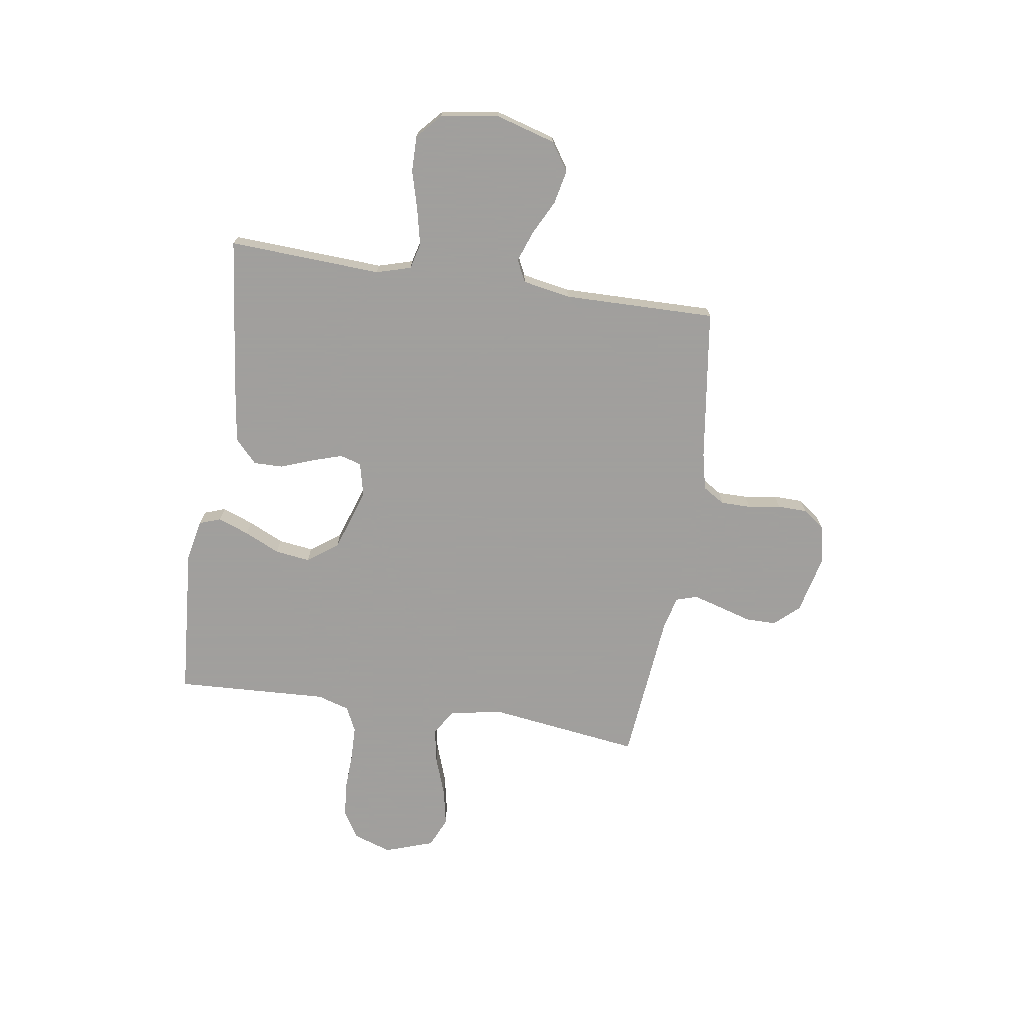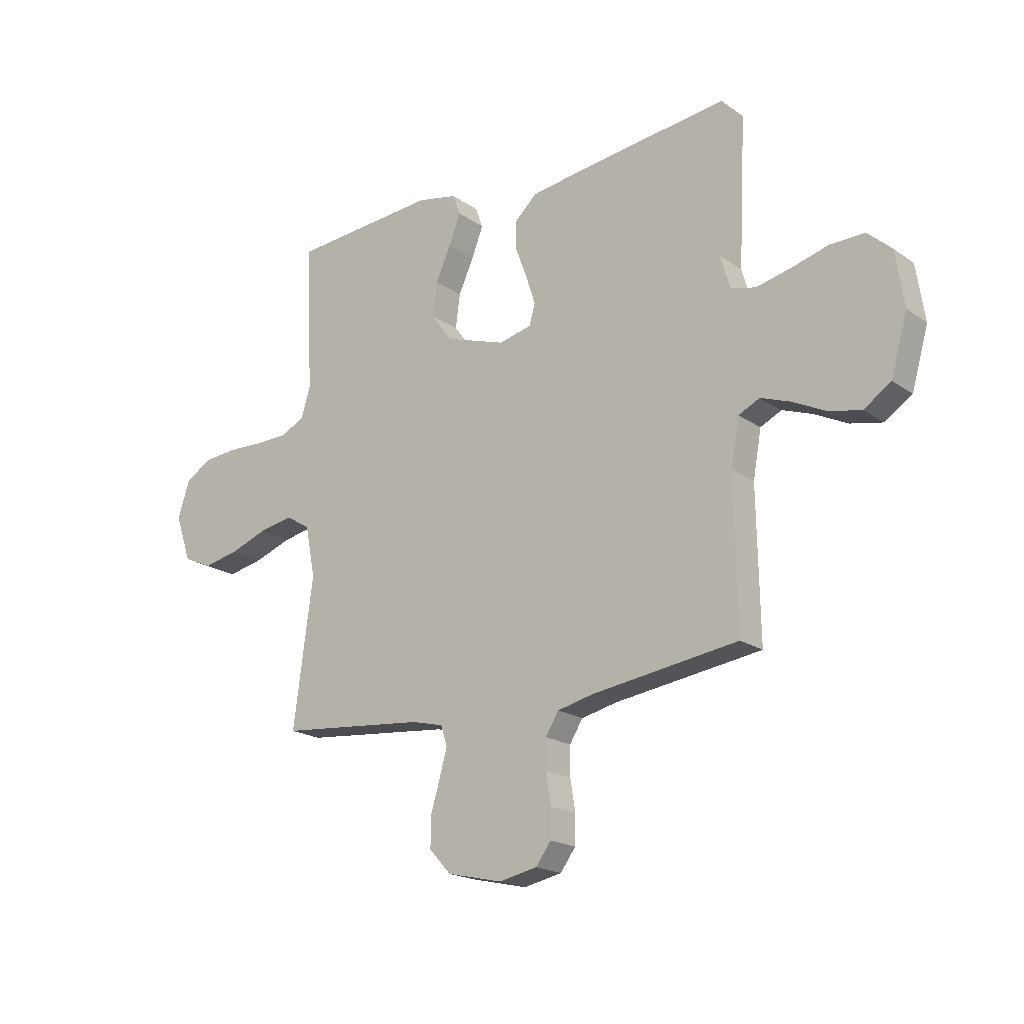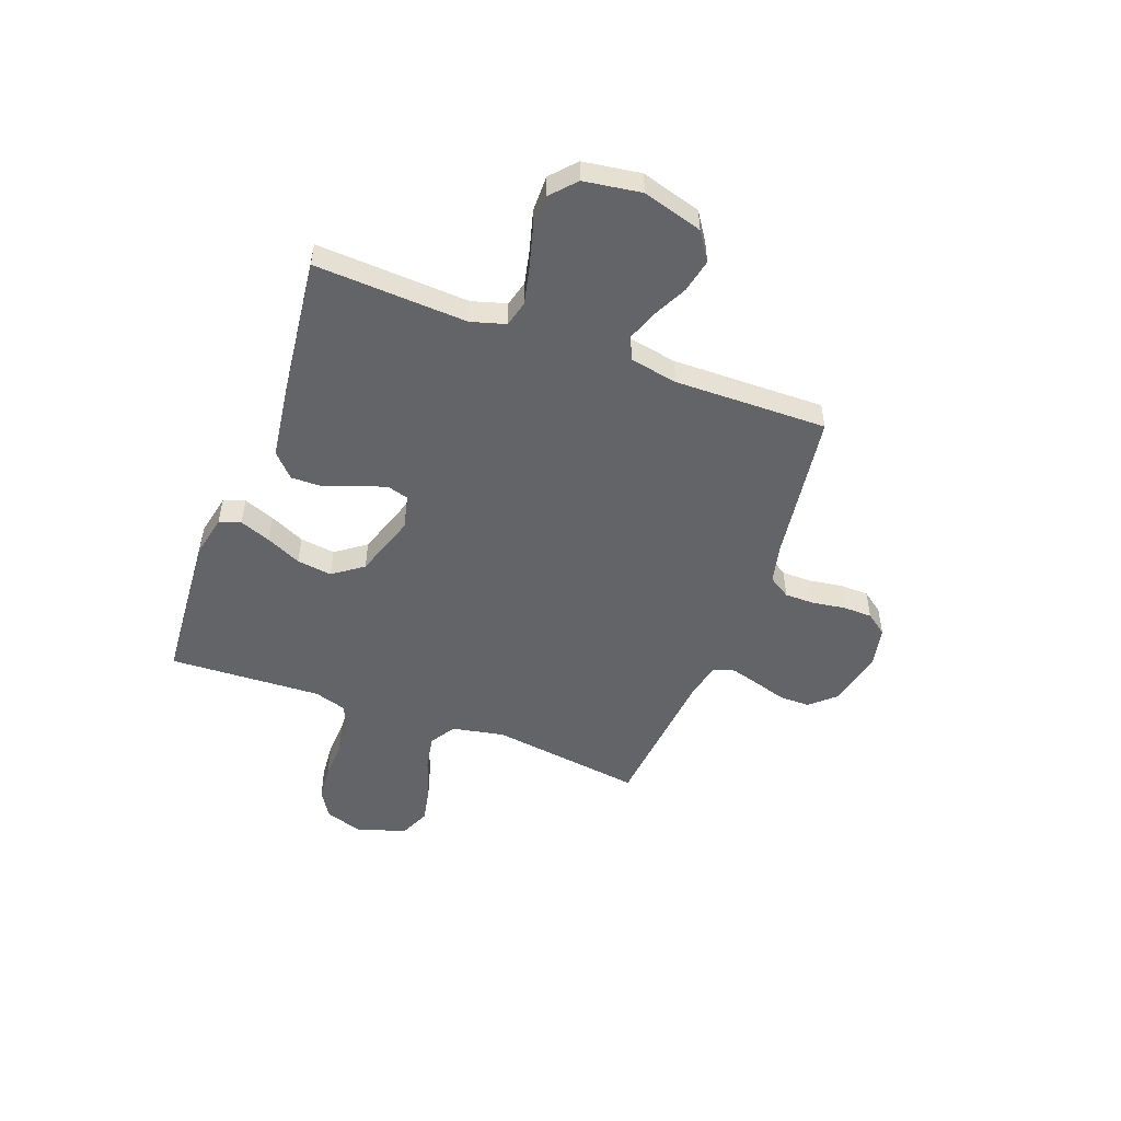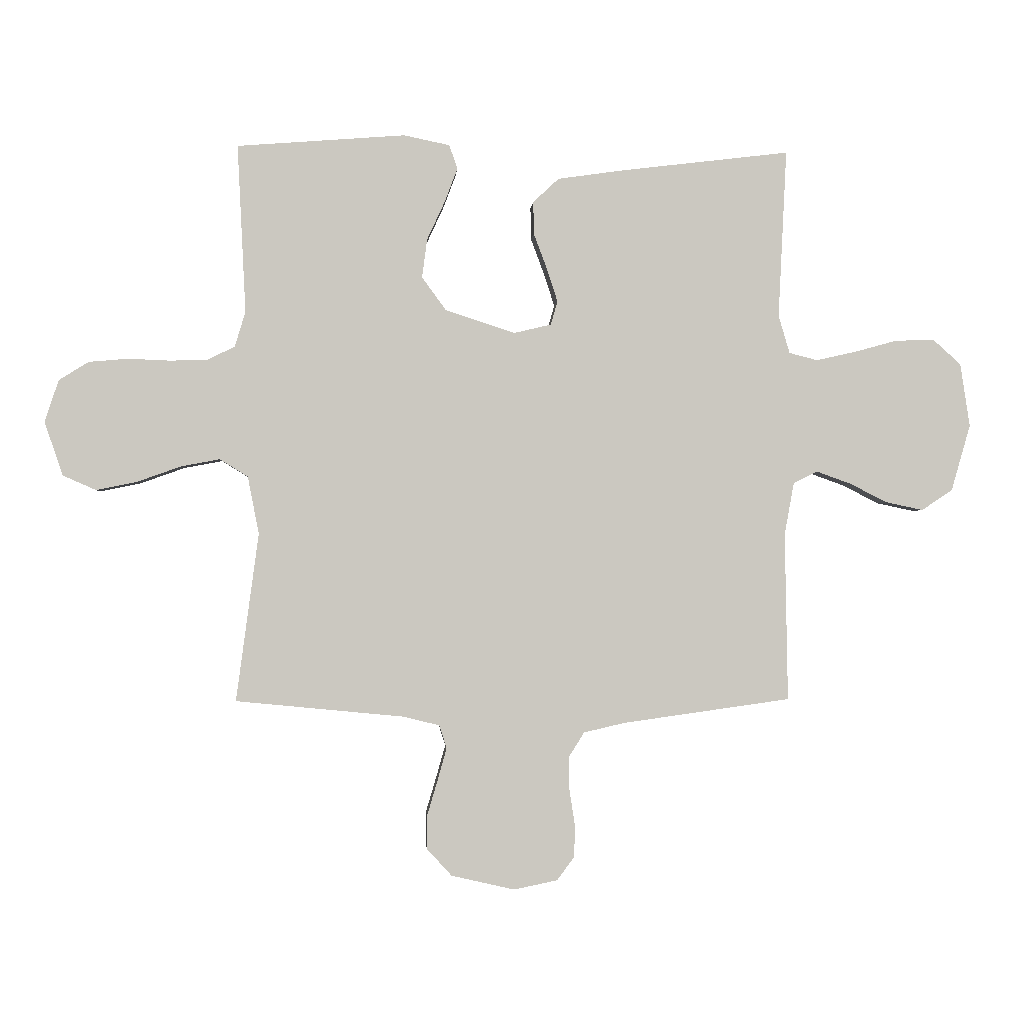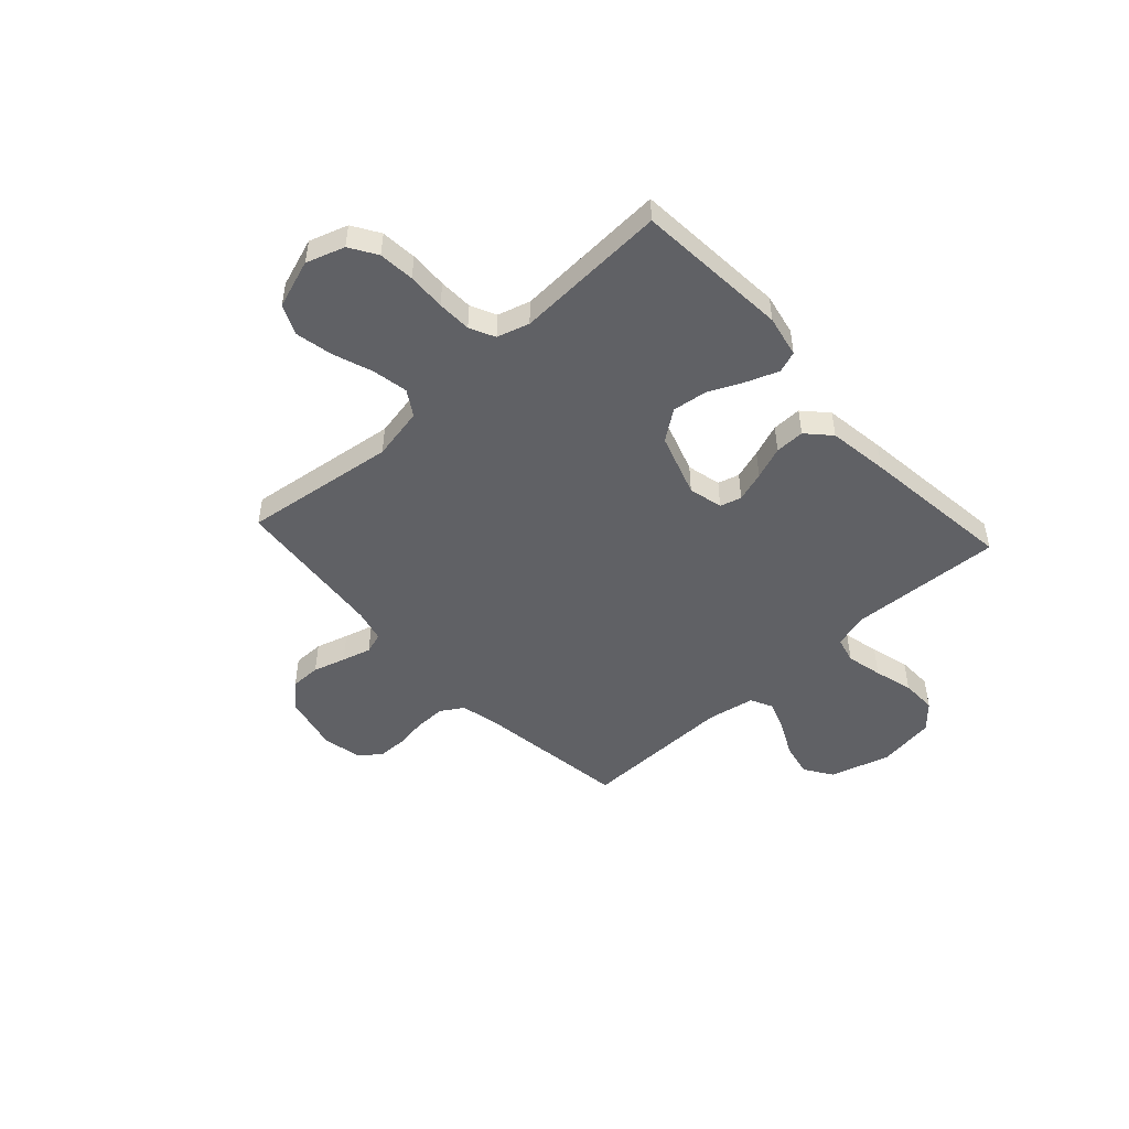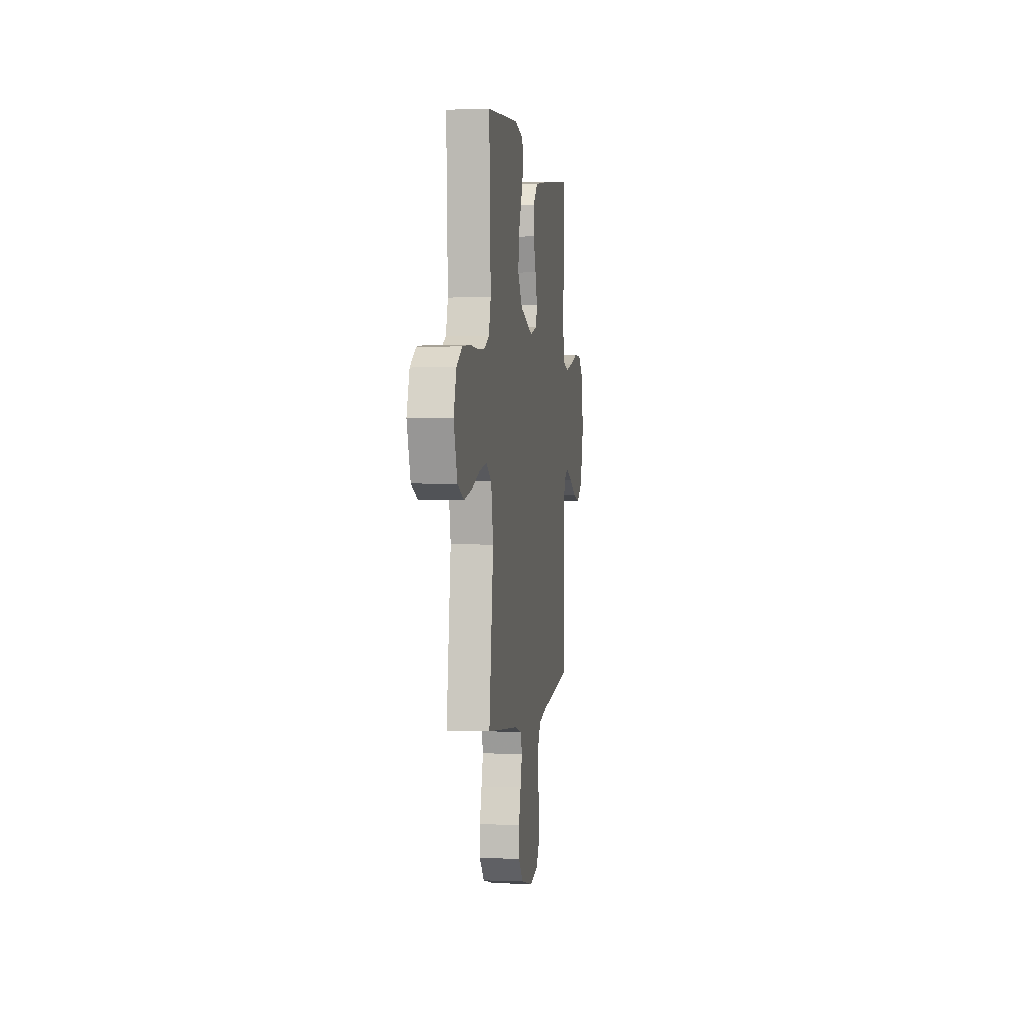
<metadata>
{"format":"obj","ext":"obj","renderer":"f3d","projection":"perspective","resolution":1024,"background":"white","views":[{"elev":-71.5,"azim":81.2,"up":"+Y"},{"elev":-19.3,"azim":38.0,"up":"+Z"},{"elev":-51.1,"azim":69.5,"up":"+Y"},{"elev":-1.5,"azim":-3.8,"up":"+Z"},{"elev":-48.8,"azim":-47.5,"up":"+Y"},{"elev":1.5,"azim":-81.8,"up":"+Z"}]}
</metadata>
<code>
v 0.5 0.07 -0.5
v 0.2 0.07 -0.542
v 0.127 0.07 -0.559
v 0.1 0.07 -0.602
v 0.1 0.07 -0.661
v 0.11 0.07 -0.725
v 0.109 0.07 -0.783
v 0.078 0.07 -0.825
v 0 0.07 -0.841
v -0.113 0.07 -0.815
v -0.157 0.07 -0.767
v -0.157 0.07 -0.707
v -0.138 0.07 -0.643
v -0.122 0.07 -0.586
v -0.135 0.07 -0.545
v -0.2 0.07 -0.529
v -0.5 0.07 -0.5
v -0.46 0.07 -0.2
v -0.48 0.07 -0.097
v -0.53 0.07 -0.066
v -0.599 0.07 -0.079
v -0.677 0.07 -0.107
v -0.75 0.07 -0.122
v -0.809 0.07 -0.096
v -0.842 0.07 0
v -0.817 0.07 0.075
v -0.764 0.07 0.108
v -0.694 0.07 0.114
v -0.62 0.07 0.111
v -0.553 0.07 0.113
v -0.504 0.07 0.137
v -0.485 0.07 0.2
v -0.5 0.07 0.5
v -0.2 0.07 0.523
v -0.118 0.07 0.506
v -0.103 0.07 0.464
v -0.126 0.07 0.403
v -0.158 0.07 0.334
v -0.167 0.07 0.265
v -0.124 0.07 0.206
v 0 0.07 0.165
v 0.067 0.07 0.181
v 0.079 0.07 0.223
v 0.06 0.07 0.282
v 0.036 0.07 0.346
v 0.035 0.07 0.404
v 0.081 0.07 0.447
v 0.2 0.07 0.464
v 0.5 0.07 0.5
v 0.485 0.07 0.2
v 0.505 0.07 0.132
v 0.556 0.07 0.119
v 0.627 0.07 0.135
v 0.703 0.07 0.156
v 0.773 0.07 0.157
v 0.822 0.07 0.113
v 0.839 0.07 0
v 0.805 0.07 -0.118
v 0.75 0.07 -0.155
v 0.684 0.07 -0.141
v 0.616 0.07 -0.107
v 0.555 0.07 -0.085
v 0.512 0.07 -0.106
v 0.495 0.07 -0.2
v 0.5 0 -0.5
v 0.2 0 -0.542
v 0.127 0 -0.559
v 0.1 0 -0.602
v 0.1 0 -0.661
v 0.11 0 -0.725
v 0.109 0 -0.783
v 0.078 0 -0.825
v 0 0 -0.841
v -0.113 0 -0.815
v -0.157 0 -0.767
v -0.157 0 -0.707
v -0.138 0 -0.643
v -0.122 0 -0.586
v -0.135 0 -0.545
v -0.2 0 -0.529
v -0.5 0 -0.5
v -0.46 0 -0.2
v -0.48 0 -0.097
v -0.53 0 -0.066
v -0.599 0 -0.079
v -0.677 0 -0.107
v -0.75 0 -0.122
v -0.809 0 -0.096
v -0.842 0 0
v -0.817 0 0.075
v -0.764 0 0.108
v -0.694 0 0.114
v -0.62 0 0.111
v -0.553 0 0.113
v -0.504 0 0.137
v -0.485 0 0.2
v -0.5 0 0.5
v -0.2 0 0.523
v -0.118 0 0.506
v -0.103 0 0.464
v -0.126 0 0.403
v -0.158 0 0.334
v -0.167 0 0.265
v -0.124 0 0.206
v 0 0 0.165
v 0.067 0 0.181
v 0.079 0 0.223
v 0.06 0 0.282
v 0.036 0 0.346
v 0.035 0 0.404
v 0.081 0 0.447
v 0.2 0 0.464
v 0.5 0 0.5
v 0.485 0 0.2
v 0.505 0 0.132
v 0.556 0 0.119
v 0.627 0 0.135
v 0.703 0 0.156
v 0.773 0 0.157
v 0.822 0 0.113
v 0.839 0 0
v 0.805 0 -0.118
v 0.75 0 -0.155
v 0.684 0 -0.141
v 0.616 0 -0.107
v 0.555 0 -0.085
v 0.512 0 -0.106
v 0.495 0 -0.2
f 59 60 61
f 58 59 61
f 57 58 61
f 56 57 61
f 55 56 61
f 54 55 61
f 53 54 61
f 52 53 61 62
f 51 52 62 63
f 48 49 50
f 47 48 50
f 46 47 50
f 45 46 50
f 44 45 50
f 51 63 64
f 50 51 64
f 44 50 64
f 43 44 64
f 36 37 38
f 35 36 38
f 34 35 38
f 33 34 38
f 32 33 38
f 31 32 38 39
f 30 31 39 40
f 27 28 29
f 26 27 29
f 25 26 29
f 24 25 29
f 23 24 29
f 22 23 29
f 21 22 29
f 20 21 29 30
f 30 40 41
f 20 30 41
f 19 20 41
f 16 17 18
f 19 41 42
f 18 19 42
f 16 18 42
f 15 16 42
f 11 12 13
f 10 11 13
f 9 10 13
f 8 9 13
f 7 8 13
f 6 7 13
f 5 6 13
f 4 5 13 14
f 64 1 2
f 43 64 2
f 42 43 2
f 15 42 2
f 14 15 2
f 14 2 3
f 3 4 14
f 125 124 123
f 125 123 122
f 125 122 121
f 125 121 120
f 125 120 119
f 125 119 118
f 125 118 117
f 126 125 117 116
f 127 126 116 115
f 114 113 112
f 114 112 111
f 114 111 110
f 114 110 109
f 114 109 108
f 128 127 115
f 128 115 114
f 128 114 108
f 128 108 107
f 102 101 100
f 102 100 99
f 102 99 98
f 102 98 97
f 102 97 96
f 103 102 96 95
f 104 103 95 94
f 93 92 91
f 93 91 90
f 93 90 89
f 93 89 88
f 93 88 87
f 93 87 86
f 93 86 85
f 94 93 85 84
f 105 104 94
f 105 94 84
f 105 84 83
f 82 81 80
f 106 105 83
f 106 83 82
f 106 82 80
f 106 80 79
f 77 76 75
f 77 75 74
f 77 74 73
f 77 73 72
f 77 72 71
f 77 71 70
f 77 70 69
f 78 77 69 68
f 66 65 128
f 66 128 107
f 66 107 106
f 66 106 79
f 66 79 78
f 67 66 78
f 78 68 67
f 1 65 66 2
f 2 66 67 3
f 3 67 68 4
f 4 68 69 5
f 5 69 70 6
f 6 70 71 7
f 7 71 72 8
f 8 72 73 9
f 9 73 74 10
f 10 74 75 11
f 11 75 76 12
f 12 76 77 13
f 13 77 78 14
f 14 78 79 15
f 15 79 80 16
f 16 80 81 17
f 17 81 82 18
f 18 82 83 19
f 19 83 84 20
f 20 84 85 21
f 21 85 86 22
f 22 86 87 23
f 23 87 88 24
f 24 88 89 25
f 25 89 90 26
f 26 90 91 27
f 27 91 92 28
f 28 92 93 29
f 29 93 94 30
f 30 94 95 31
f 31 95 96 32
f 32 96 97 33
f 33 97 98 34
f 34 98 99 35
f 35 99 100 36
f 36 100 101 37
f 37 101 102 38
f 38 102 103 39
f 39 103 104 40
f 40 104 105 41
f 41 105 106 42
f 42 106 107 43
f 43 107 108 44
f 44 108 109 45
f 45 109 110 46
f 46 110 111 47
f 47 111 112 48
f 48 112 113 49
f 49 113 114 50
f 50 114 115 51
f 51 115 116 52
f 52 116 117 53
f 53 117 118 54
f 54 118 119 55
f 55 119 120 56
f 56 120 121 57
f 57 121 122 58
f 58 122 123 59
f 59 123 124 60
f 60 124 125 61
f 61 125 126 62
f 62 126 127 63
f 63 127 128 64
f 64 128 65 1

</code>
